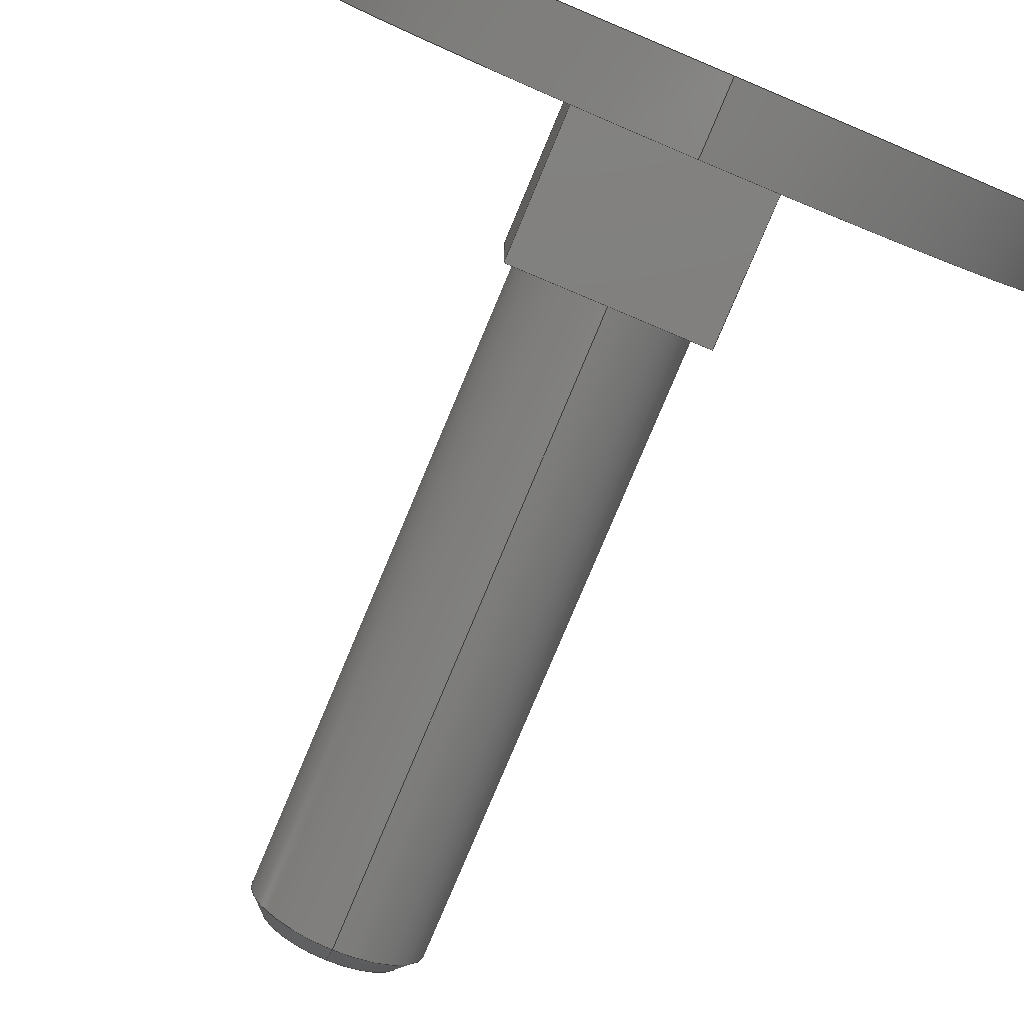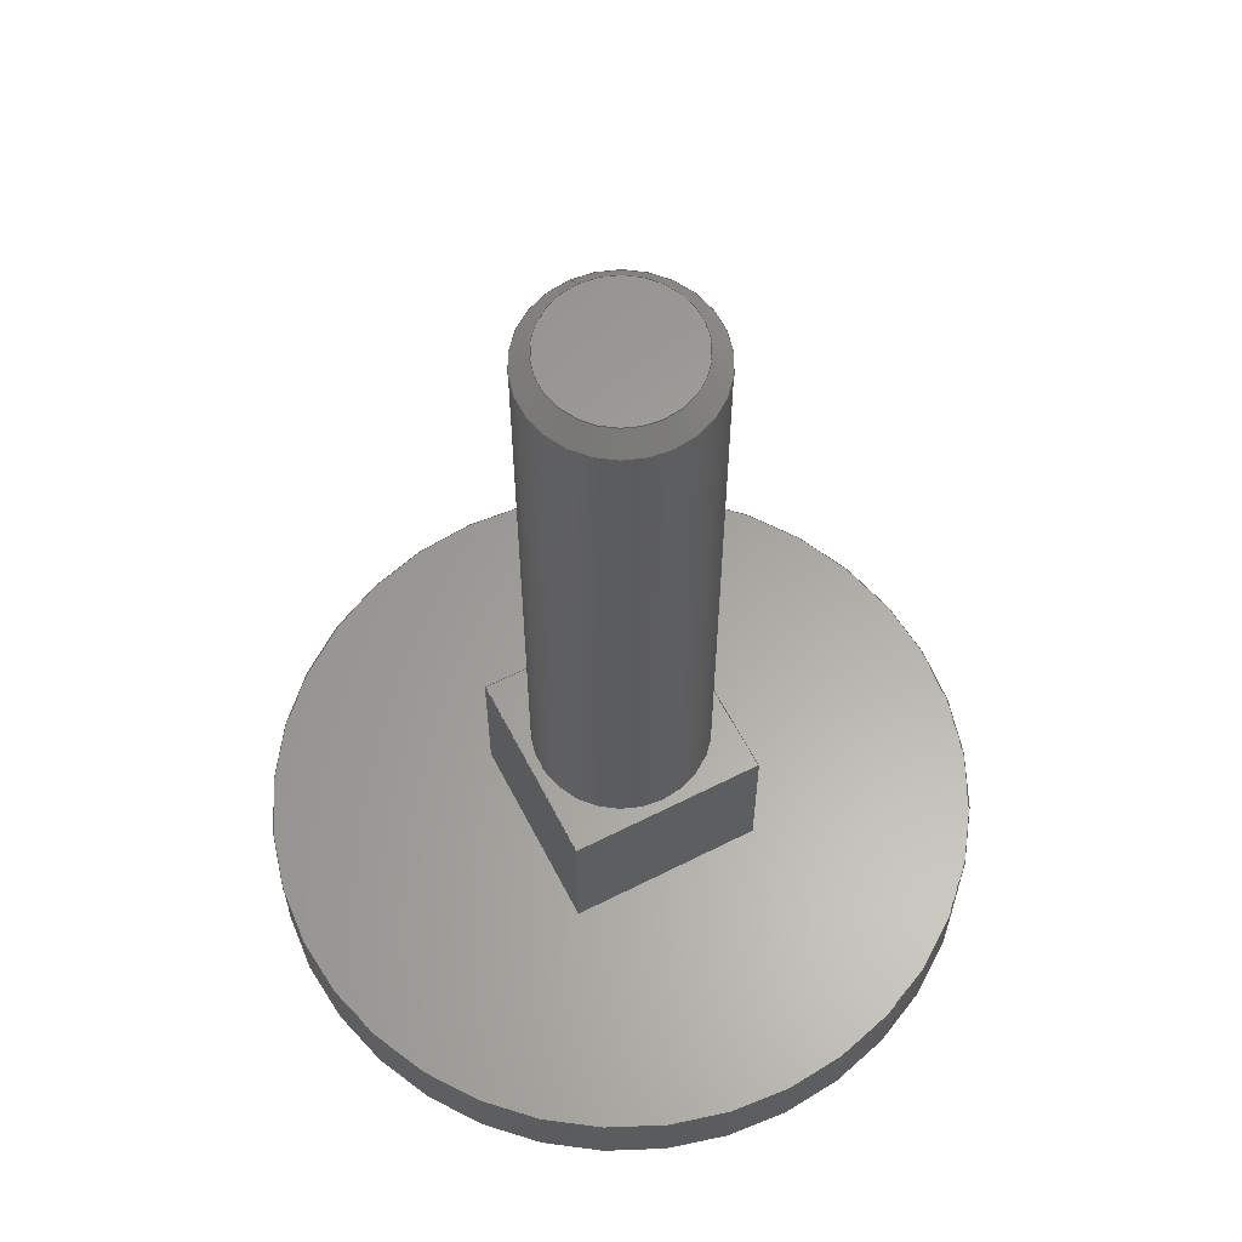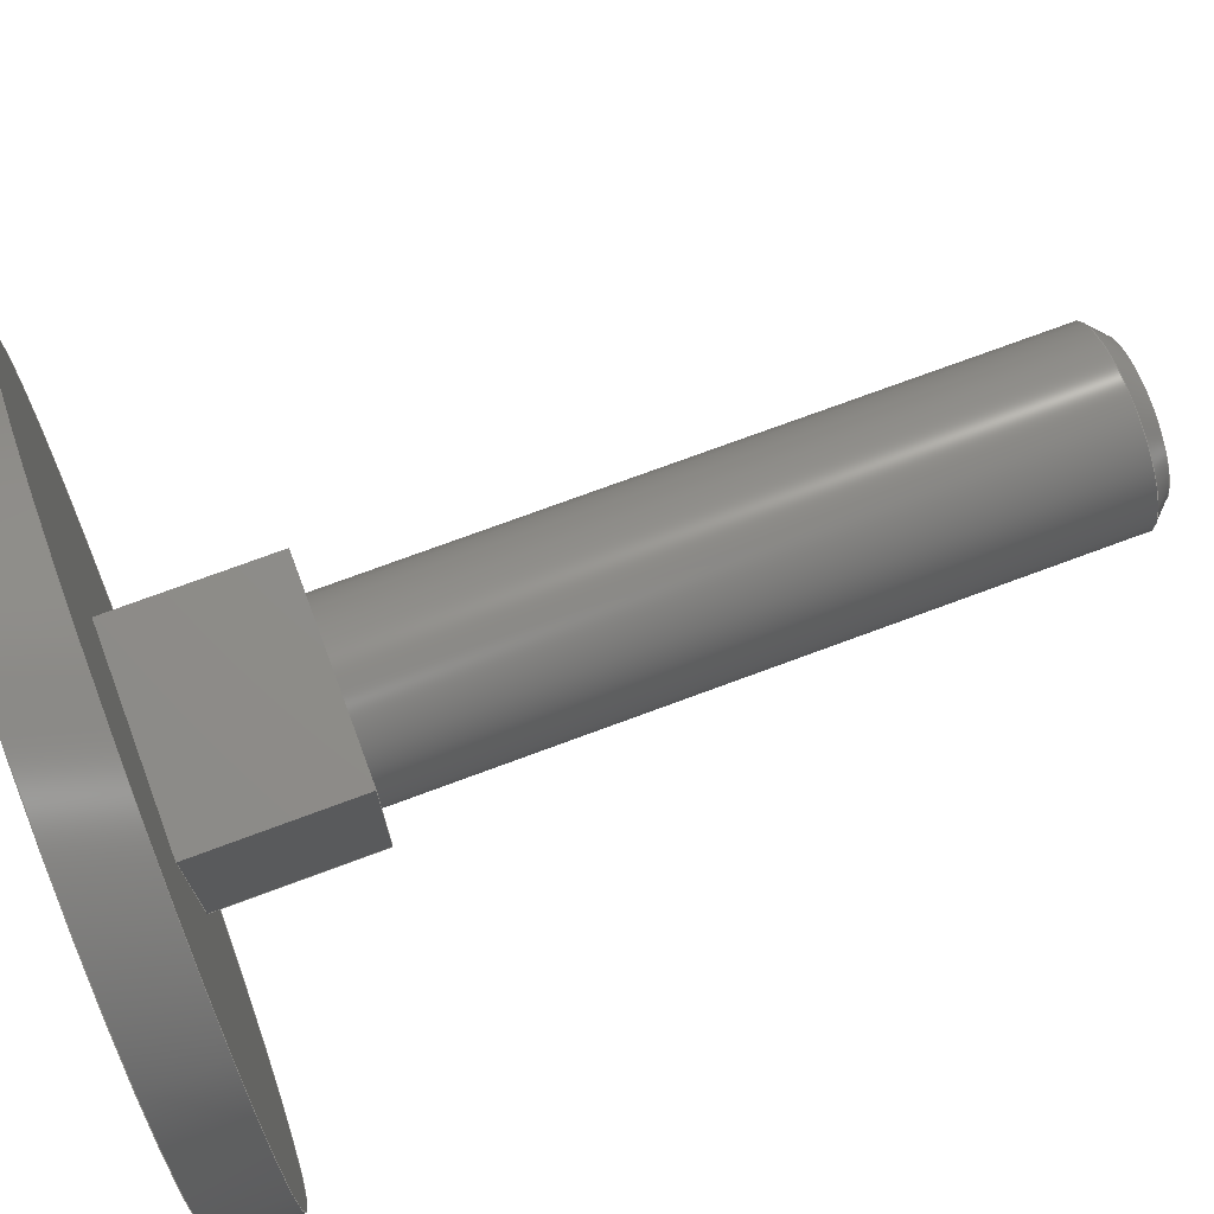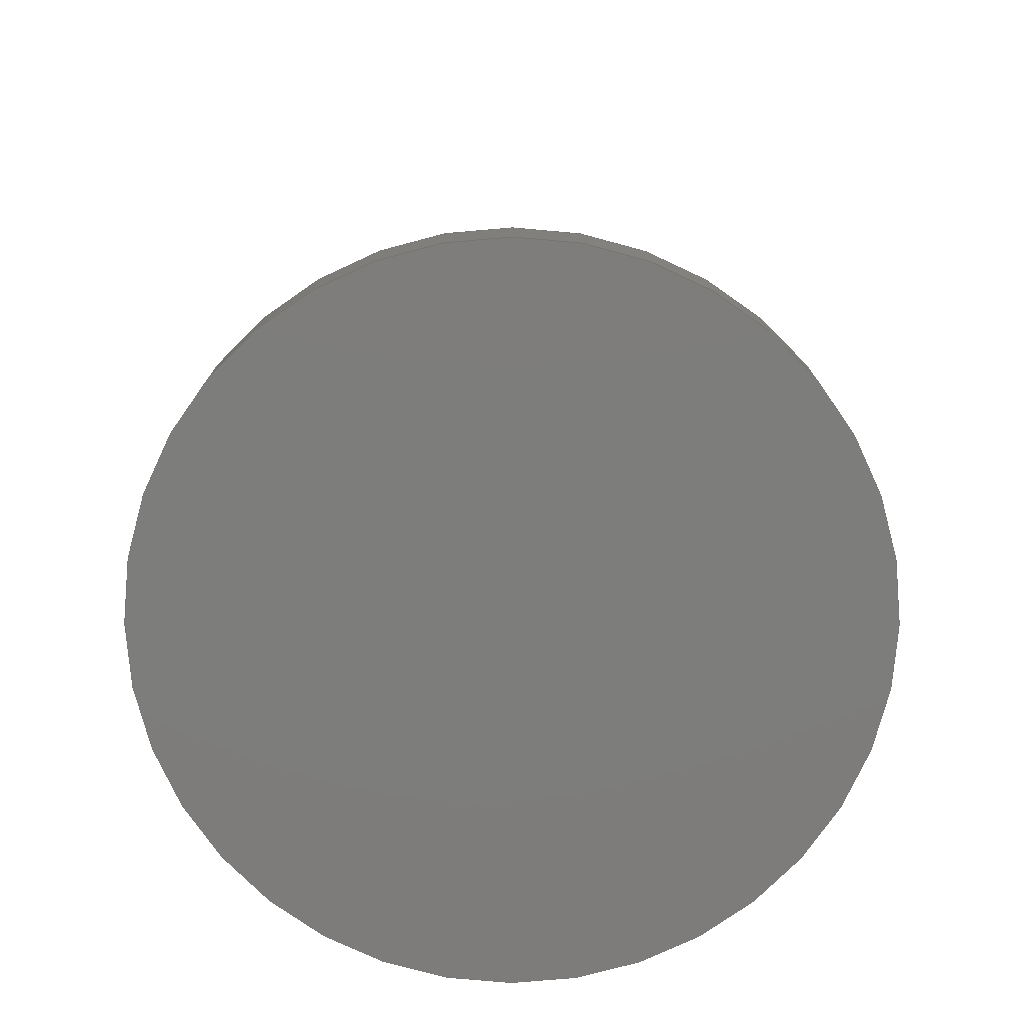
<metadata>
{"format":"step","ext":"stp","renderer":"f3d","projection":"perspective","resolution":1024,"background":"white","views":[{"elev":-79.5,"azim":-22.8,"up":"+Z"},{"elev":61.8,"azim":-27.3,"up":"+Y"},{"elev":73.8,"azim":69.6,"up":"+Z"},{"elev":-76.5,"azim":-60.1,"up":"+Y"}]}
</metadata>
<code>
ISO-10303-21;
DATA;
#1=MECHANICAL_DESIGN_GEOMETRIC_PRESENTATION_REPRESENTATION('',(#6),#264);
#2=(
CONVERSION_BASED_UNIT('degree',#3)
NAMED_UNIT(#266)
PLANE_ANGLE_UNIT()
);
#3=PLANE_ANGLE_MEASURE_WITH_UNIT(PLANE_ANGLE_MEASURE(0.01745),#271);
#4=SHAPE_REPRESENTATION_RELATIONSHIP('SRR','None',#274,#5);
#5=ADVANCED_BREP_SHAPE_REPRESENTATION($,(#7),#263);
#6=STYLED_ITEM('',(#284),#7);
#7=MANIFOLD_SOLID_BREP('Chamfer1',#155);
#8=LINE('',#236,#20);
#9=LINE('',#238,#21);
#10=LINE('',#240,#22);
#11=LINE('',#241,#23);
#12=LINE('',#245,#24);
#13=LINE('',#247,#25);
#14=LINE('',#249,#26);
#15=LINE('',#250,#27);
#16=LINE('',#253,#28);
#17=LINE('',#254,#29);
#18=LINE('',#256,#30);
#19=LINE('',#258,#31);
#20=VECTOR('',#193,0.28);
#21=VECTOR('',#194,0.28);
#22=VECTOR('',#195,0.28);
#23=VECTOR('',#196,0.28);
#24=VECTOR('',#199,0.28);
#25=VECTOR('',#200,0.28);
#26=VECTOR('',#201,0.28);
#27=VECTOR('',#202,0.28);
#28=VECTOR('',#207,0.219);
#29=VECTOR('',#208,0.219);
#30=VECTOR('',#211,0.219);
#31=VECTOR('',#214,0.219);
#32=PLANE('',#165);
#33=PLANE('',#166);
#34=PLANE('',#167);
#35=PLANE('',#168);
#36=PLANE('',#169);
#37=PLANE('',#170);
#38=PLANE('',#171);
#39=PLANE('',#172);
#40=CYLINDRICAL_SURFACE('',#160,0.125);
#41=CYLINDRICAL_SURFACE('',#162,0.504);
#42=FACE_BOUND('',#59,.T.);
#43=FACE_BOUND('',#61,.T.);
#44=FACE_BOUND('',#63,.T.);
#45=FACE_BOUND('',#65,.T.);
#46=FACE_BOUND('',#67,.T.);
#47=FACE_OUTER_BOUND('',#58,.T.);
#48=FACE_OUTER_BOUND('',#60,.T.);
#49=FACE_OUTER_BOUND('',#62,.T.);
#50=FACE_OUTER_BOUND('',#64,.T.);
#51=FACE_OUTER_BOUND('',#66,.T.);
#52=FACE_OUTER_BOUND('',#68,.T.);
#53=FACE_OUTER_BOUND('',#69,.T.);
#54=FACE_OUTER_BOUND('',#70,.T.);
#55=FACE_OUTER_BOUND('',#71,.T.);
#56=FACE_OUTER_BOUND('',#72,.T.);
#57=FACE_OUTER_BOUND('',#73,.T.);
#58=EDGE_LOOP('',(#109));
#59=EDGE_LOOP('',(#110));
#60=EDGE_LOOP('',(#111));
#61=EDGE_LOOP('',(#112));
#62=EDGE_LOOP('',(#113));
#63=EDGE_LOOP('',(#114));
#64=EDGE_LOOP('',(#115,#116,#117,#118));
#65=EDGE_LOOP('',(#119));
#66=EDGE_LOOP('',(#120));
#67=EDGE_LOOP('',(#121,#122,#123,#124));
#68=EDGE_LOOP('',(#125));
#69=EDGE_LOOP('',(#126,#127,#128,#129));
#70=EDGE_LOOP('',(#130,#131,#132,#133));
#71=EDGE_LOOP('',(#134,#135,#136,#137));
#72=EDGE_LOOP('',(#138,#139,#140,#141));
#73=EDGE_LOOP('',(#142));
#74=CIRCLE('',#158,0.1);
#75=CIRCLE('',#159,0.125);
#76=CIRCLE('',#161,0.125);
#77=CIRCLE('',#163,0.504);
#78=CIRCLE('',#164,0.504);
#79=VERTEX_POINT('',#221);
#80=VERTEX_POINT('',#223);
#81=VERTEX_POINT('',#226);
#82=VERTEX_POINT('',#229);
#83=VERTEX_POINT('',#231);
#84=VERTEX_POINT('',#234);
#85=VERTEX_POINT('',#235);
#86=VERTEX_POINT('',#237);
#87=VERTEX_POINT('',#239);
#88=VERTEX_POINT('',#243);
#89=VERTEX_POINT('',#244);
#90=VERTEX_POINT('',#246);
#91=VERTEX_POINT('',#248);
#92=EDGE_CURVE('',#79,#79,#74,.T.);
#93=EDGE_CURVE('',#80,#80,#75,.T.);
#94=EDGE_CURVE('',#81,#81,#76,.T.);
#95=EDGE_CURVE('',#82,#82,#77,.T.);
#96=EDGE_CURVE('',#83,#83,#78,.T.);
#97=EDGE_CURVE('',#84,#85,#8,.T.);
#98=EDGE_CURVE('',#85,#86,#9,.T.);
#99=EDGE_CURVE('',#86,#87,#10,.T.);
#100=EDGE_CURVE('',#87,#84,#11,.T.);
#101=EDGE_CURVE('',#88,#89,#12,.T.);
#102=EDGE_CURVE('',#90,#88,#13,.T.);
#103=EDGE_CURVE('',#91,#90,#14,.T.);
#104=EDGE_CURVE('',#89,#91,#15,.T.);
#105=EDGE_CURVE('',#85,#88,#16,.T.);
#106=EDGE_CURVE('',#84,#90,#17,.T.);
#107=EDGE_CURVE('',#86,#89,#18,.T.);
#108=EDGE_CURVE('',#87,#91,#19,.T.);
#109=ORIENTED_EDGE('',*,*,#92,.F.);
#110=ORIENTED_EDGE('',*,*,#93,.F.);
#111=ORIENTED_EDGE('',*,*,#93,.T.);
#112=ORIENTED_EDGE('',*,*,#94,.T.);
#113=ORIENTED_EDGE('',*,*,#95,.F.);
#114=ORIENTED_EDGE('',*,*,#96,.T.);
#115=ORIENTED_EDGE('',*,*,#97,.T.);
#116=ORIENTED_EDGE('',*,*,#98,.T.);
#117=ORIENTED_EDGE('',*,*,#99,.T.);
#118=ORIENTED_EDGE('',*,*,#100,.T.);
#119=ORIENTED_EDGE('',*,*,#94,.F.);
#120=ORIENTED_EDGE('',*,*,#95,.T.);
#121=ORIENTED_EDGE('',*,*,#101,.F.);
#122=ORIENTED_EDGE('',*,*,#102,.F.);
#123=ORIENTED_EDGE('',*,*,#103,.F.);
#124=ORIENTED_EDGE('',*,*,#104,.F.);
#125=ORIENTED_EDGE('',*,*,#96,.F.);
#126=ORIENTED_EDGE('',*,*,#102,.T.);
#127=ORIENTED_EDGE('',*,*,#105,.F.);
#128=ORIENTED_EDGE('',*,*,#97,.F.);
#129=ORIENTED_EDGE('',*,*,#106,.T.);
#130=ORIENTED_EDGE('',*,*,#101,.T.);
#131=ORIENTED_EDGE('',*,*,#107,.F.);
#132=ORIENTED_EDGE('',*,*,#98,.F.);
#133=ORIENTED_EDGE('',*,*,#105,.T.);
#134=ORIENTED_EDGE('',*,*,#104,.T.);
#135=ORIENTED_EDGE('',*,*,#108,.F.);
#136=ORIENTED_EDGE('',*,*,#99,.F.);
#137=ORIENTED_EDGE('',*,*,#107,.T.);
#138=ORIENTED_EDGE('',*,*,#103,.T.);
#139=ORIENTED_EDGE('',*,*,#106,.F.);
#140=ORIENTED_EDGE('',*,*,#100,.F.);
#141=ORIENTED_EDGE('',*,*,#108,.T.);
#142=ORIENTED_EDGE('',*,*,#92,.T.);
#143=CONICAL_SURFACE('',#157,0.1,0.7854);
#144=ADVANCED_FACE('',(#47,#42),#143,.T.);
#145=ADVANCED_FACE('',(#48,#43),#40,.T.);
#146=ADVANCED_FACE('',(#49,#44),#41,.T.);
#147=ADVANCED_FACE('',(#50,#45),#32,.T.);
#148=ADVANCED_FACE('',(#51,#46),#33,.T.);
#149=ADVANCED_FACE('',(#52),#34,.F.);
#150=ADVANCED_FACE('',(#53),#35,.F.);
#151=ADVANCED_FACE('',(#54),#36,.F.);
#152=ADVANCED_FACE('',(#55),#37,.F.);
#153=ADVANCED_FACE('',(#56),#38,.F.);
#154=ADVANCED_FACE('',(#57),#39,.T.);
#155=CLOSED_SHELL('',(#144,#145,#146,#147,#148,#149,#150,#151,#152,#153,
#154));
#156=AXIS2_PLACEMENT_3D('placement',#219,#173,#174);
#157=AXIS2_PLACEMENT_3D('',#220,#175,#176);
#158=AXIS2_PLACEMENT_3D('',#222,#177,#178);
#159=AXIS2_PLACEMENT_3D('',#224,#179,#180);
#160=AXIS2_PLACEMENT_3D('',#225,#181,#182);
#161=AXIS2_PLACEMENT_3D('',#227,#183,#184);
#162=AXIS2_PLACEMENT_3D('',#228,#185,#186);
#163=AXIS2_PLACEMENT_3D('',#230,#187,#188);
#164=AXIS2_PLACEMENT_3D('',#232,#189,#190);
#165=AXIS2_PLACEMENT_3D('',#233,#191,#192);
#166=AXIS2_PLACEMENT_3D('',#242,#197,#198);
#167=AXIS2_PLACEMENT_3D('',#251,#203,#204);
#168=AXIS2_PLACEMENT_3D('',#252,#205,#206);
#169=AXIS2_PLACEMENT_3D('',#255,#209,#210);
#170=AXIS2_PLACEMENT_3D('',#257,#212,#213);
#171=AXIS2_PLACEMENT_3D('',#259,#215,#216);
#172=AXIS2_PLACEMENT_3D('',#260,#217,#218);
#173=DIRECTION('axis',(0,0,1));
#174=DIRECTION('refdir',(1,0,0));
#175=DIRECTION('center_axis',(0,-1,0));
#176=DIRECTION('ref_axis',(0,0,-1));
#177=DIRECTION('center_axis',(0,1,0));
#178=DIRECTION('ref_axis',(0,0,1));
#179=DIRECTION('center_axis',(0,-1,0));
#180=DIRECTION('ref_axis',(0,0,1));
#181=DIRECTION('center_axis',(0,-1,0));
#182=DIRECTION('ref_axis',(0,0,-1));
#183=DIRECTION('center_axis',(0,1,0));
#184=DIRECTION('ref_axis',(0,0,1));
#185=DIRECTION('center_axis',(0,-1,0));
#186=DIRECTION('ref_axis',(0,0,-1));
#187=DIRECTION('center_axis',(0,1,0));
#188=DIRECTION('ref_axis',(0,0,1));
#189=DIRECTION('center_axis',(0,1,0));
#190=DIRECTION('ref_axis',(0,0,1));
#191=DIRECTION('center_axis',(0,1,0));
#192=DIRECTION('ref_axis',(0,0,1));
#193=DIRECTION('',(0,0,1));
#194=DIRECTION('',(1,0,-1.22e-16));
#195=DIRECTION('',(0,0,-1));
#196=DIRECTION('',(-1,0,1.22e-16));
#197=DIRECTION('center_axis',(0,1,0));
#198=DIRECTION('ref_axis',(0,0,1));
#199=DIRECTION('',(1,0,-1.22e-16));
#200=DIRECTION('',(0,0,1));
#201=DIRECTION('',(-1,0,1.22e-16));
#202=DIRECTION('',(0,0,-1));
#203=DIRECTION('center_axis',(0,1,0));
#204=DIRECTION('ref_axis',(0,0,1));
#205=DIRECTION('center_axis',(1,0,0));
#206=DIRECTION('ref_axis',(0,0,-1));
#207=DIRECTION('',(0,-1,0));
#208=DIRECTION('',(0,-1,0));
#209=DIRECTION('center_axis',(-1.22e-16,0,-1));
#210=DIRECTION('ref_axis',(-1,0,1.11e-16));
#211=DIRECTION('',(0,-1,0));
#212=DIRECTION('center_axis',(-1,0,0));
#213=DIRECTION('ref_axis',(0,0,1));
#214=DIRECTION('',(0,-1,0));
#215=DIRECTION('center_axis',(1.22e-16,0,1));
#216=DIRECTION('ref_axis',(1,0,-1.11e-16));
#217=DIRECTION('center_axis',(0,1,0));
#218=DIRECTION('ref_axis',(0,0,1));
#219=CARTESIAN_POINT('',(0,0,0));
#220=CARTESIAN_POINT('Origin',(0,1.25,0));
#221=CARTESIAN_POINT('',(0,1.25,-0.1));
#222=CARTESIAN_POINT('Origin',(0,1.25,0));
#223=CARTESIAN_POINT('',(0,1.225,-0.125));
#224=CARTESIAN_POINT('Origin',(0,1.225,0));
#225=CARTESIAN_POINT('Origin',(0,2.854,0));
#226=CARTESIAN_POINT('',(0,0.317,-0.125));
#227=CARTESIAN_POINT('Origin',(0,0.317,0));
#228=CARTESIAN_POINT('Origin',(0,0.098,0));
#229=CARTESIAN_POINT('',(0,0.098,-0.504));
#230=CARTESIAN_POINT('Origin',(0,0.098,0));
#231=CARTESIAN_POINT('',(0,0,-0.504));
#232=CARTESIAN_POINT('Origin',(0,0,0));
#233=CARTESIAN_POINT('Origin',(0,0.317,0));
#234=CARTESIAN_POINT('',(-0.14,0.317,-0.14));
#235=CARTESIAN_POINT('',(-0.14,0.317,0.14));
#236=CARTESIAN_POINT('',(-0.14,0.317,0.14));
#237=CARTESIAN_POINT('',(0.14,0.317,0.14));
#238=CARTESIAN_POINT('',(0.14,0.317,0.14));
#239=CARTESIAN_POINT('',(0.14,0.317,-0.14));
#240=CARTESIAN_POINT('',(0.14,0.317,0.14));
#241=CARTESIAN_POINT('',(0.14,0.317,-0.14));
#242=CARTESIAN_POINT('Origin',(0,0.098,0));
#243=CARTESIAN_POINT('',(-0.14,0.098,0.14));
#244=CARTESIAN_POINT('',(0.14,0.098,0.14));
#245=CARTESIAN_POINT('',(0.14,0.098,0.14));
#246=CARTESIAN_POINT('',(-0.14,0.098,-0.14));
#247=CARTESIAN_POINT('',(-0.14,0.098,0.14));
#248=CARTESIAN_POINT('',(0.14,0.098,-0.14));
#249=CARTESIAN_POINT('',(0.14,0.098,-0.14));
#250=CARTESIAN_POINT('',(0.14,0.098,0.14));
#251=CARTESIAN_POINT('Origin',(0,0,0));
#252=CARTESIAN_POINT('Origin',(-0.14,0.317,0.14));
#253=CARTESIAN_POINT('',(-0.14,0.317,0.14));
#254=CARTESIAN_POINT('',(-0.14,0.317,-0.14));
#255=CARTESIAN_POINT('Origin',(0.14,0.317,0.14));
#256=CARTESIAN_POINT('',(0.14,0.317,0.14));
#257=CARTESIAN_POINT('Origin',(0.14,0.317,0.14));
#258=CARTESIAN_POINT('',(0.14,0.317,-0.14));
#259=CARTESIAN_POINT('Origin',(0.14,0.317,-0.14));
#260=CARTESIAN_POINT('Origin',(0,1.25,0));
#261=UNCERTAINTY_MEASURE_WITH_UNIT(LENGTH_MEASURE(0.0003937),
#267,'DISTANCE_ACCURACY_VALUE',
'Maximum model space distance between geometric entities at asserted c
onnectivities');
#262=UNCERTAINTY_MEASURE_WITH_UNIT(LENGTH_MEASURE(1e-06),#268,
'DISTANCE_ACCURACY_VALUE',
'Maximum model space distance between geometric entities at asserted c
onnectivities');
#263=(
GEOMETRIC_REPRESENTATION_CONTEXT(3)
GLOBAL_UNCERTAINTY_ASSIGNED_CONTEXT((#261))
GLOBAL_UNIT_ASSIGNED_CONTEXT((#267,#271,#270))
REPRESENTATION_CONTEXT('','3D')
);
#264=(
GEOMETRIC_REPRESENTATION_CONTEXT(3)
GLOBAL_UNCERTAINTY_ASSIGNED_CONTEXT((#262))
GLOBAL_UNIT_ASSIGNED_CONTEXT((#268,#2,#270))
REPRESENTATION_CONTEXT('','3D')
);
#265=DIMENSIONAL_EXPONENTS(1,0,0,0,0,0,0);
#266=DIMENSIONAL_EXPONENTS(0,0,0,0,0,0,0);
#267=(
CONVERSION_BASED_UNIT('__CONSTANT UNIT inch',#269)
LENGTH_UNIT()
NAMED_UNIT(#265)
);
#268=(
LENGTH_UNIT()
NAMED_UNIT(*)
SI_UNIT(.MILLI.,.METRE.)
);
#269=LENGTH_MEASURE_WITH_UNIT(LENGTH_MEASURE(25.4),#268);
#270=(
NAMED_UNIT(*)
SI_UNIT($,.STERADIAN.)
SOLID_ANGLE_UNIT()
);
#271=(
NAMED_UNIT(*)
PLANE_ANGLE_UNIT()
SI_UNIT($,.RADIAN.)
);
#272=SHAPE_DEFINITION_REPRESENTATION(#273,#274);
#273=PRODUCT_DEFINITION_SHAPE('',$,#276);
#274=SHAPE_REPRESENTATION('',(#156),#263);
#275=PRODUCT_DEFINITION_CONTEXT('part definition',#280,'design');
#276=PRODUCT_DEFINITION('elevator screw 1.25in','elevator screw 1.25in',
#277,#275);
#277=PRODUCT_DEFINITION_FORMATION('',$,#282);
#278=PRODUCT_RELATED_PRODUCT_CATEGORY('elevator screw 1.25in',
'elevator screw 1.25in',(#282));
#279=APPLICATION_PROTOCOL_DEFINITION('international standard',
'automotive_design',2009,#280);
#280=APPLICATION_CONTEXT(
'Core Data for Automotive Mechanical Design Process');
#281=PRODUCT_CONTEXT('part definition',#280,'mechanical');
#282=PRODUCT('elevator screw 1.25in','elevator screw 1.25in',$,(#281));
#283=PRESENTATION_STYLE_ASSIGNMENT((#285));
#284=PRESENTATION_STYLE_ASSIGNMENT((#286));
#285=SURFACE_STYLE_USAGE(.BOTH.,#287);
#286=SURFACE_STYLE_USAGE(.BOTH.,#288);
#287=SURFACE_SIDE_STYLE($,(#289));
#288=SURFACE_SIDE_STYLE($,(#290));
#289=SURFACE_STYLE_FILL_AREA(#291);
#290=SURFACE_STYLE_FILL_AREA(#292);
#291=FILL_AREA_STYLE($,(#293));
#292=FILL_AREA_STYLE($,(#294));
#293=FILL_AREA_STYLE_COLOUR($,#295);
#294=FILL_AREA_STYLE_COLOUR($,#296);
#295=COLOUR_RGB('',0.749,0.749,0.749);
#296=COLOUR_RGB('',0.7804,0.7608,0.7412);
ENDSEC;
END-ISO-10303-21;

</code>
